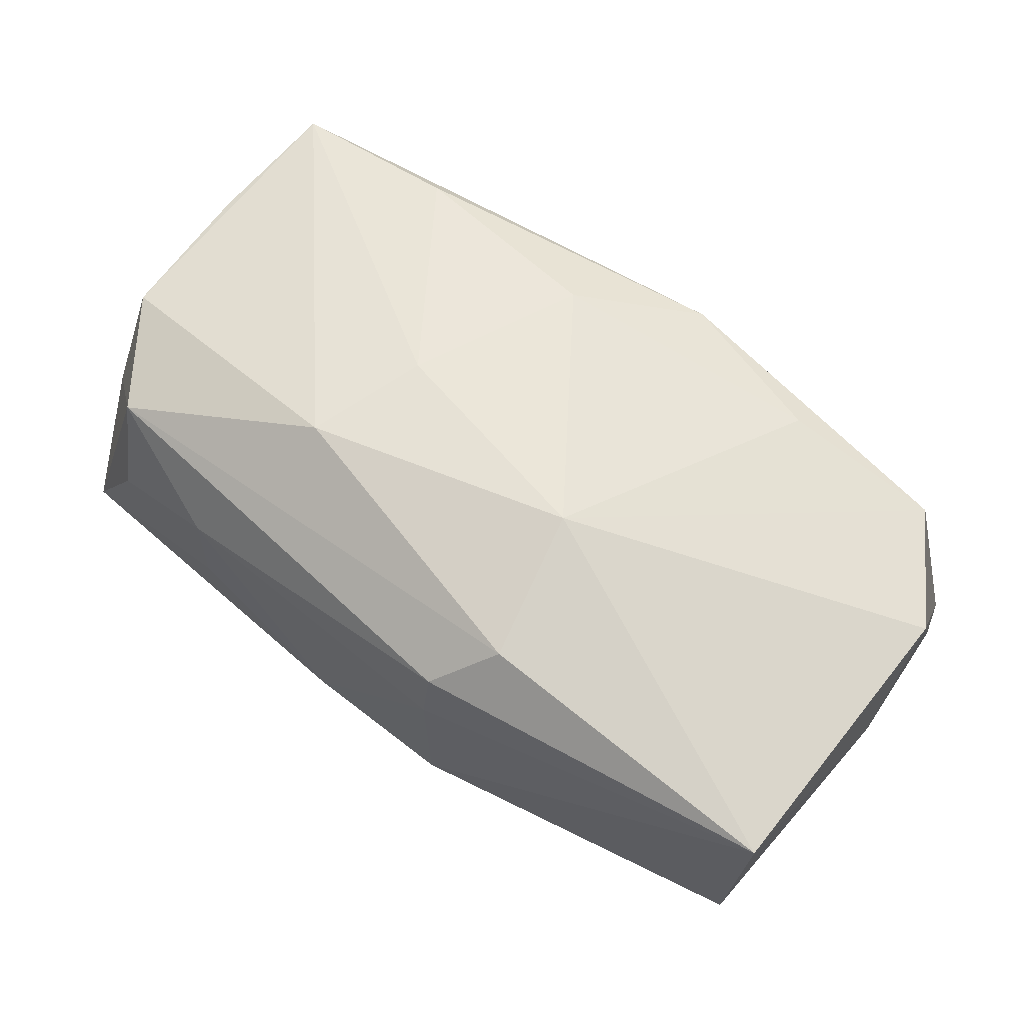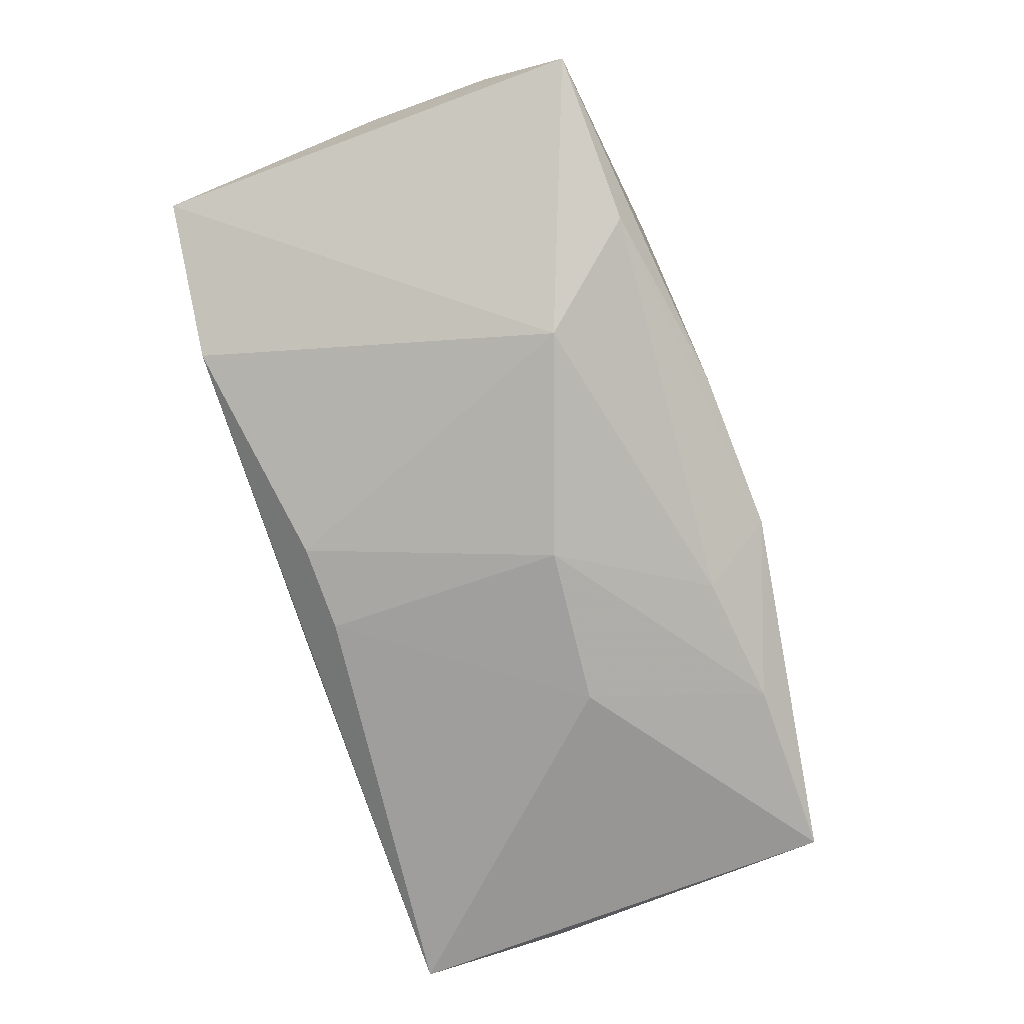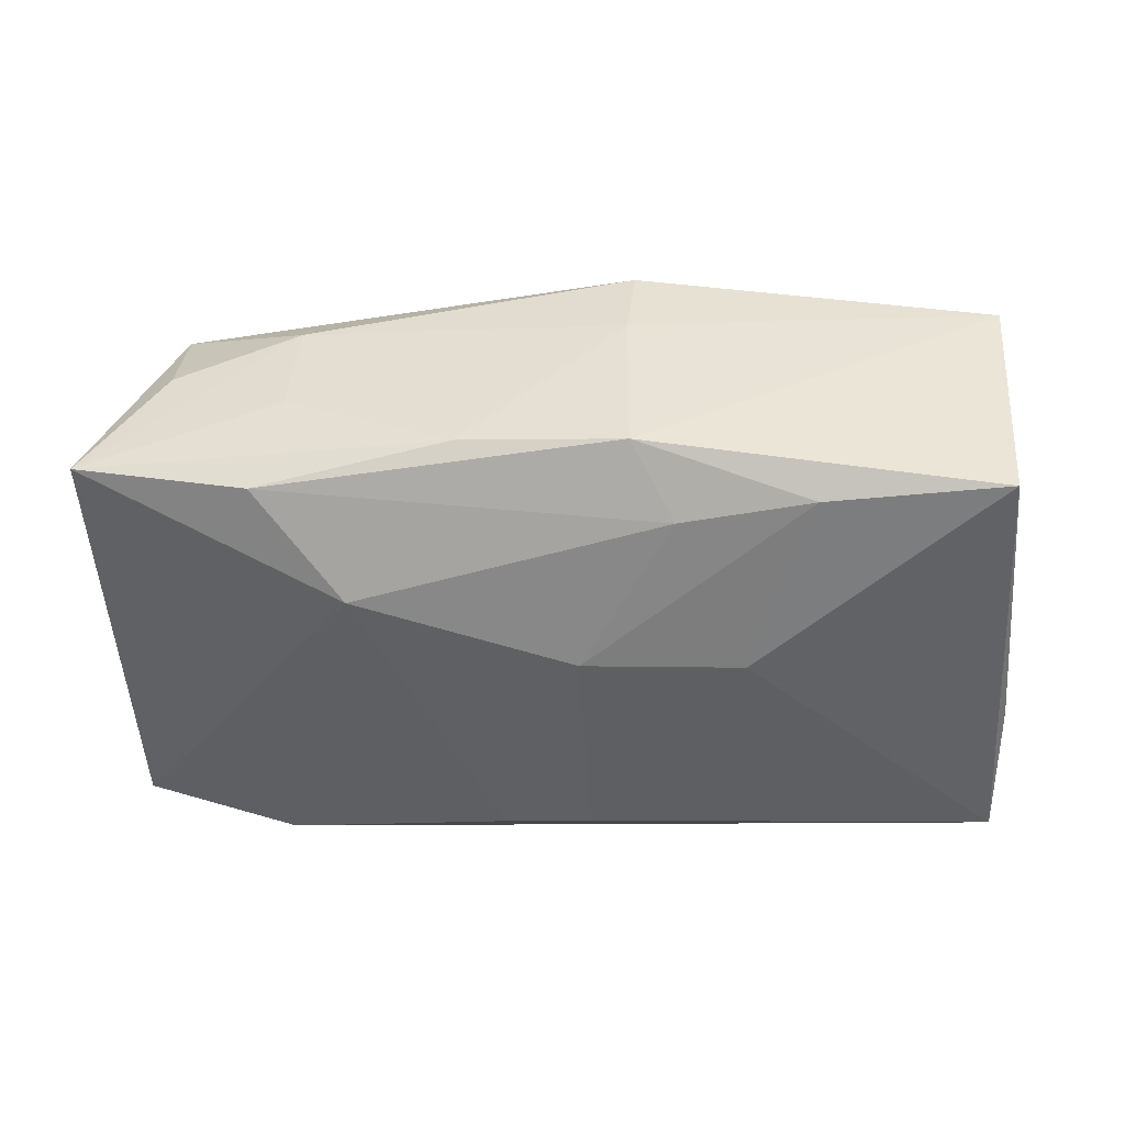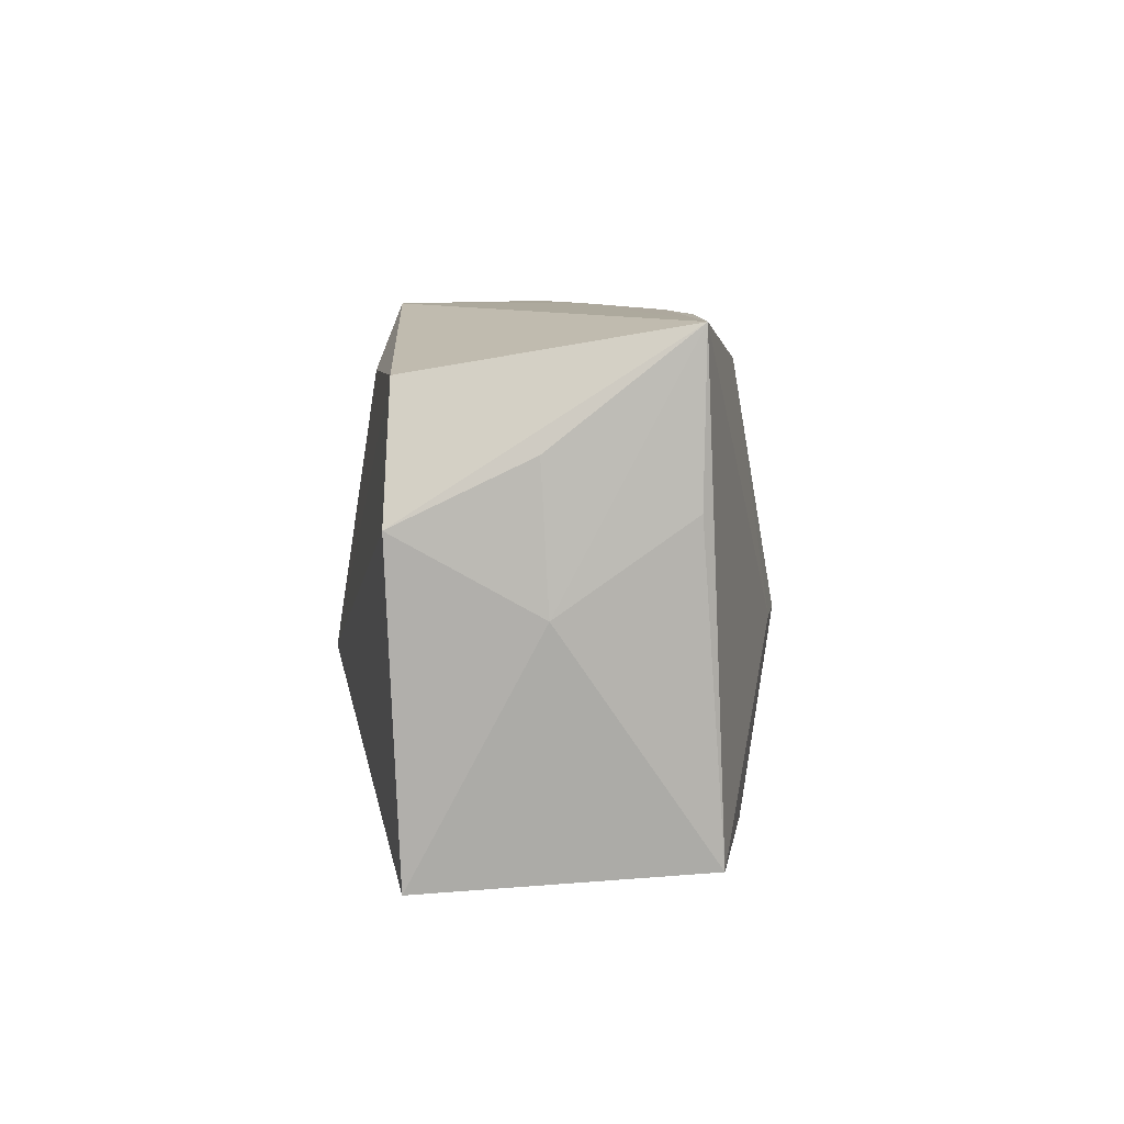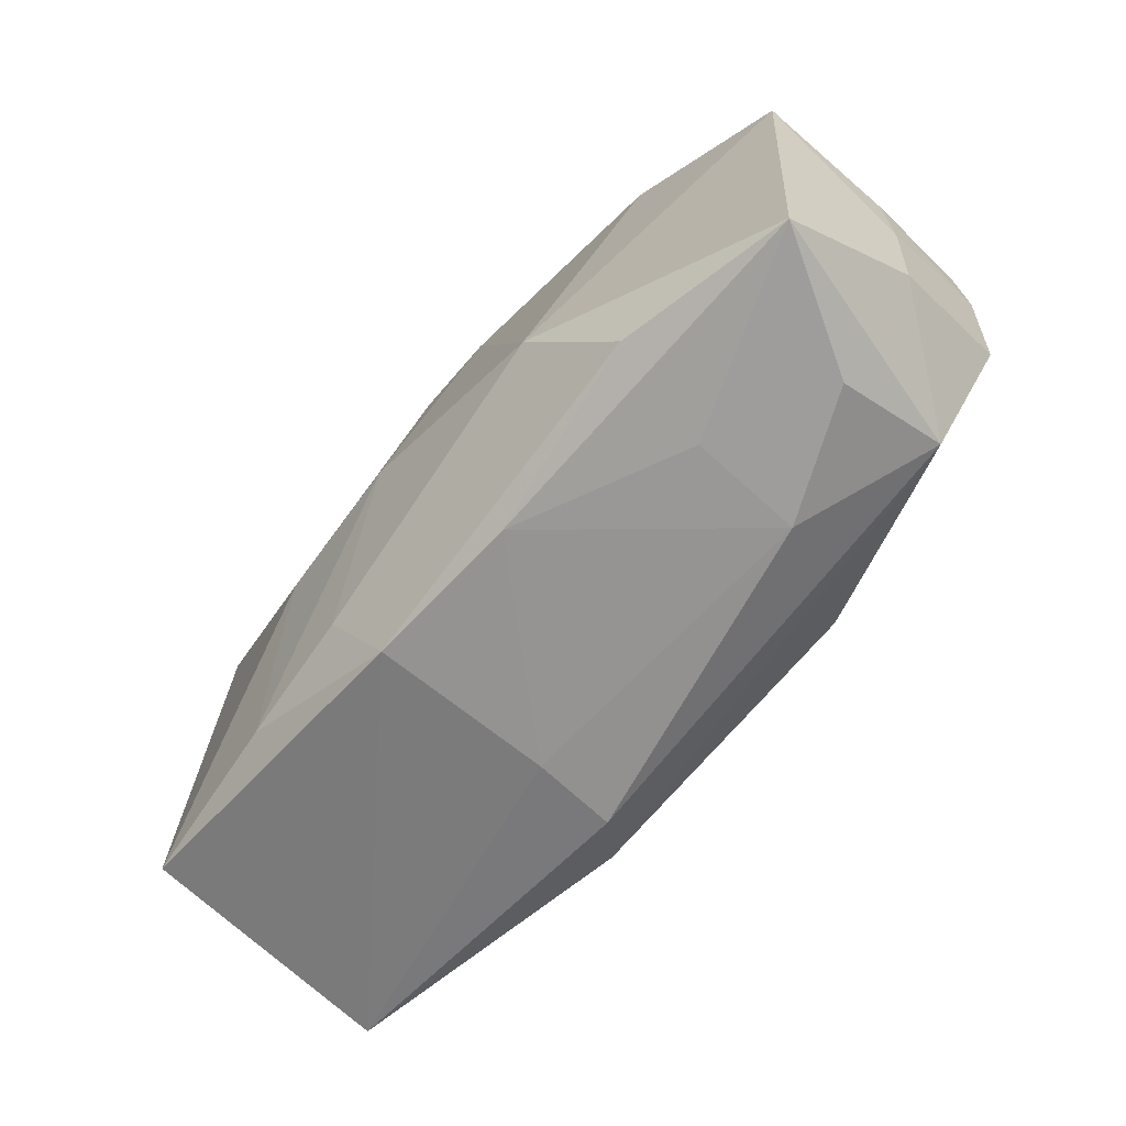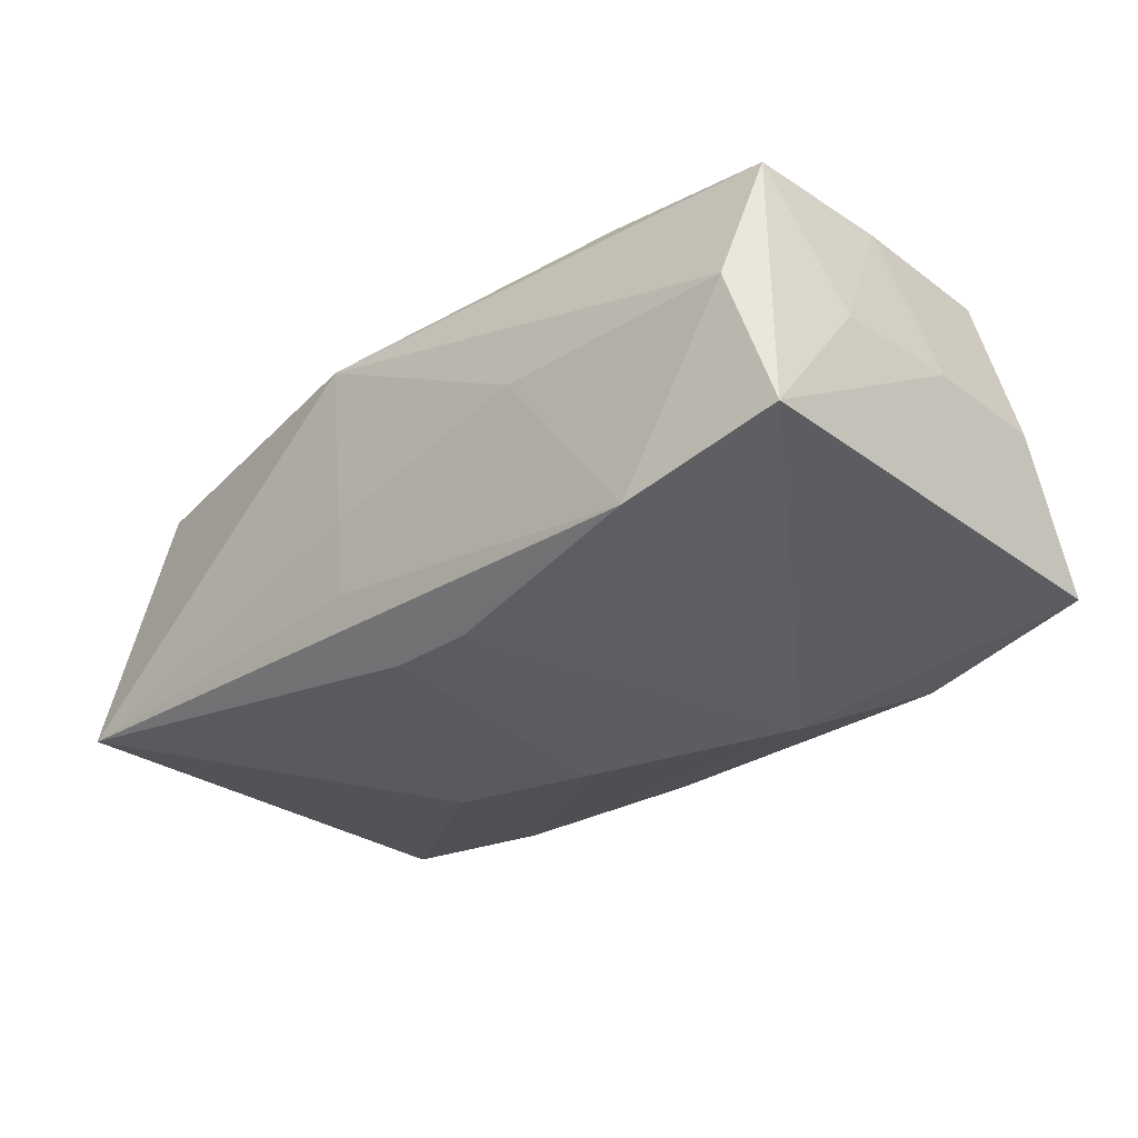
<metadata>
{"format":"obj","ext":"obj","renderer":"f3d","projection":"perspective","resolution":1024,"background":"white","views":[{"elev":61.8,"azim":36.7,"up":"+Z"},{"elev":-78.6,"azim":-69.3,"up":"+Z"},{"elev":-51.9,"azim":3.3,"up":"+Z"},{"elev":8.9,"azim":93.4,"up":"+Y"},{"elev":-64.9,"azim":-128.0,"up":"+Y"},{"elev":-26.8,"azim":-135.2,"up":"+Z"}]}
</metadata>
<code>
v 0.03474 0.02064 -0.0115
v 0.03698 0.001649 -0.001588
v 0.03442 -0.01548 -0.013
v 0.03649 0.01229 -0.0009693
v -0.02366 0.01863 -0.01055
v -0.01937 -0.02027 0.005024
v -0.006824 -0.02049 -0.01091
v -0.03614 0.01676 -0.00688
v -0.03585 -0.01826 -0.009118
v 0.03706 0.007435 0.009089
v 0.00606 -0.02063 -0.012
v 0.003951 0.02015 -0.00833
v -0.03698 -0.001163 0.002577
v -0.01393 0.02016 0.002413
v -0.01262 -0.01074 0.01623
v -0.02007 -0.01994 -0.00403
v 0.001499 -0.00346 -0.01706
v 0.01837 0.01639 0.01203
v 0.01419 -0.00192 -0.01631
v 0.005546 0.02064 0.0118
v 0.01972 -0.01576 -0.01425
v -0.03653 0.008976 0.003113
v -0.0354 -0.007757 0.01201
v -0.03564 0.00438 0.01265
v -0.02215 -0.01815 -0.01254
v -0.0156 -0.009801 -0.01609
v -0.03472 0.01552 0.01371
v 0.0353 0.008449 -0.01131
v -0.003495 0.01341 0.01542
v 0.00707 -0.02111 0.009507
v -0.03328 0.01878 0.003467
v 0.006287 -0.02119 0.002619
v -0.005502 0.0162 -0.01347
v 0.004042 0.02064 -0.002049
v -0.009339 -0.001013 0.01668
v 0.001464 0.01629 -0.01372
v 0.03622 -0.01691 0.008201
v -0.02037 0.01578 0.01491
v 0.03129 0.01693 0.00925
v 0.009164 -0.01482 -0.01478
v 0.01125 -0.01704 0.01335
v -0.02947 -0.01914 0.00114
v 0.00909 -0.005499 0.01668
v -0.02968 -0.01659 0.01042
v -0.0368 -0.01156 0.001989
f 22 27 8
f 9 44 45
f 39 1 20
f 39 10 1
f 43 10 39
f 37 10 43
f 17 33 36
f 36 5 1
f 33 5 36
f 20 1 34
f 45 44 23
f 23 15 27
f 44 15 23
f 1 3 19
f 17 36 19
f 19 36 1
f 10 37 2
f 2 37 3
f 20 27 38
f 38 29 20
f 13 22 8
f 13 9 45
f 8 9 13
f 32 6 7
f 8 5 26
f 26 9 8
f 26 33 17
f 26 5 33
f 20 29 18
f 18 39 20
f 18 29 43
f 43 39 18
f 20 34 14
f 1 5 12
f 12 34 1
f 5 14 12
f 12 14 34
f 44 6 30
f 32 37 30
f 30 6 32
f 1 10 4
f 4 2 1
f 10 2 4
f 28 3 1
f 1 2 28
f 28 2 3
f 27 15 35
f 35 38 27
f 35 15 43
f 43 29 35
f 29 38 35
f 45 23 24
f 24 13 45
f 24 23 27
f 27 22 24
f 22 13 24
f 44 9 42
f 42 6 44
f 9 6 42
f 16 6 9
f 9 7 16
f 16 7 6
f 25 7 9
f 9 26 25
f 31 5 8
f 31 14 5
f 8 27 31
f 31 27 20
f 20 14 31
f 41 30 37
f 41 37 43
f 43 15 41
f 41 15 44
f 44 30 41
f 17 19 21
f 21 19 3
f 40 25 26
f 40 26 17
f 17 21 40
f 7 25 11
f 11 21 3
f 25 40 11
f 11 40 21
f 32 7 11
f 11 37 32
f 3 37 11

</code>
